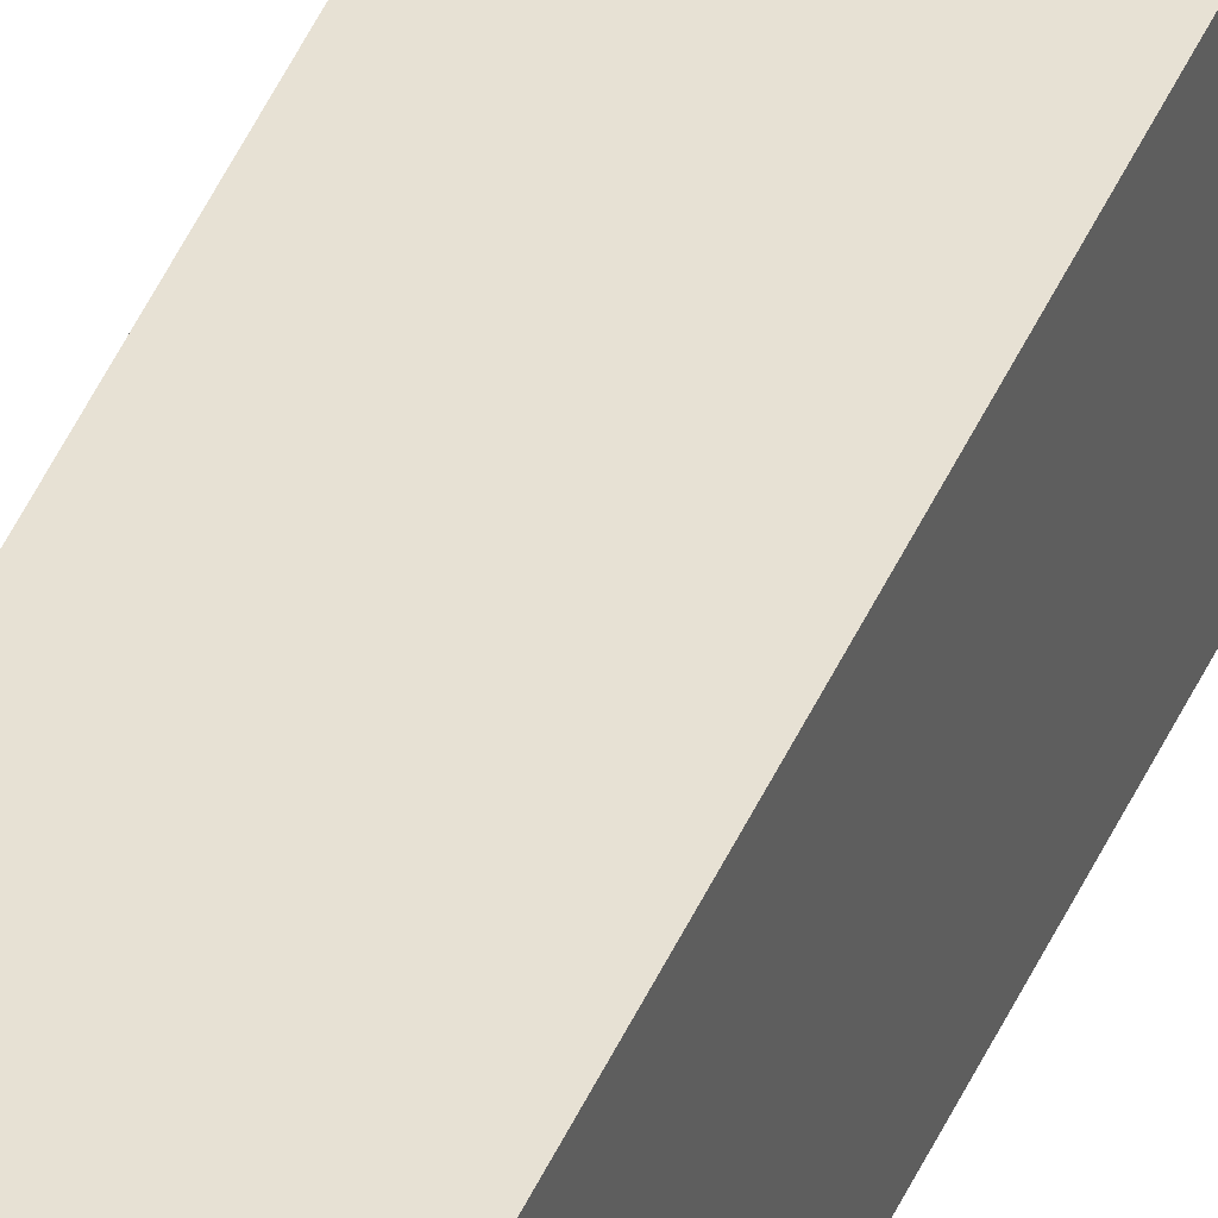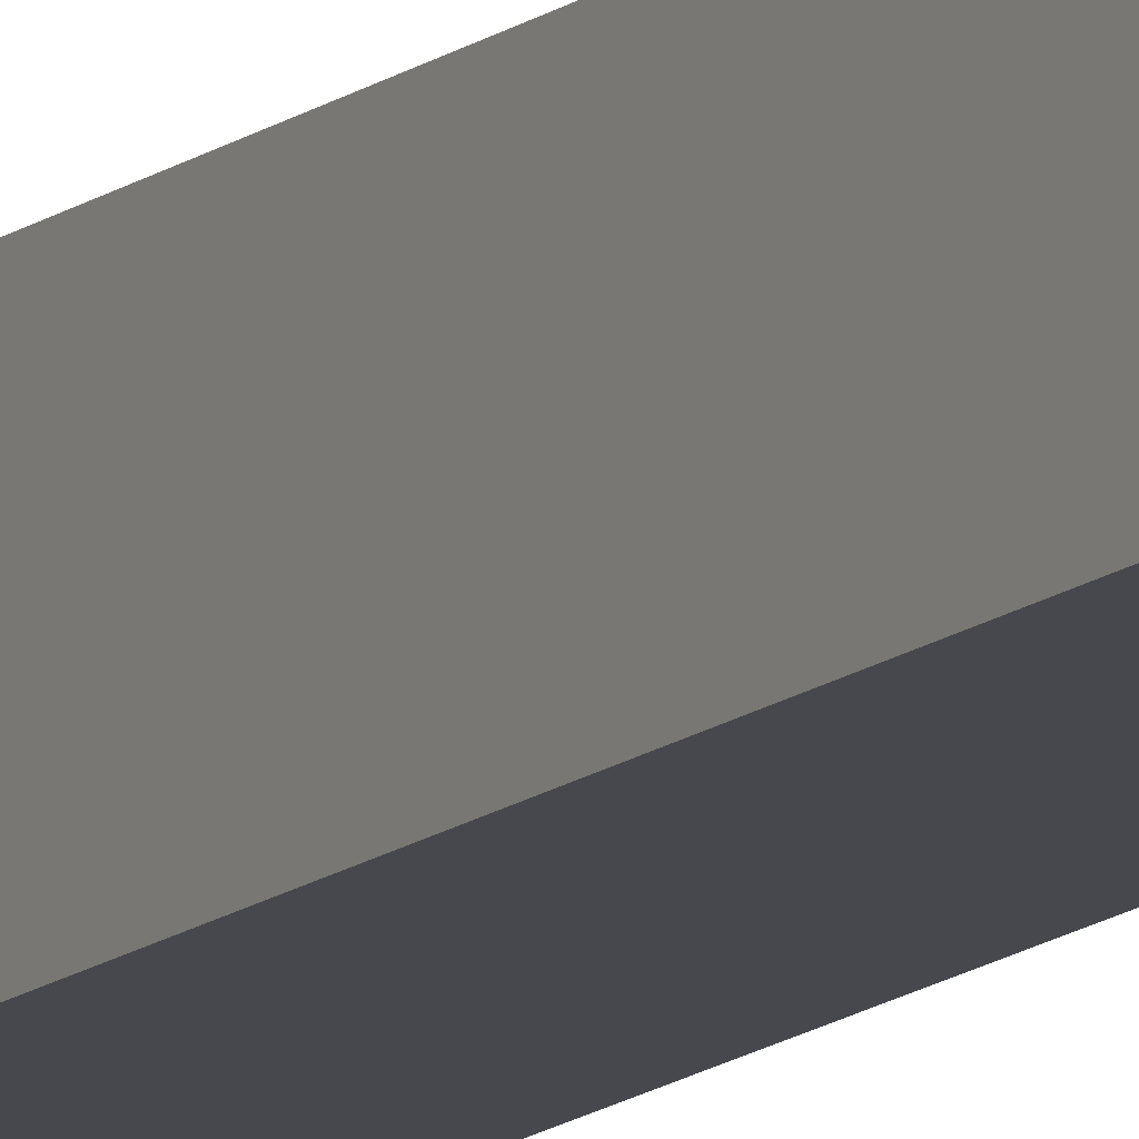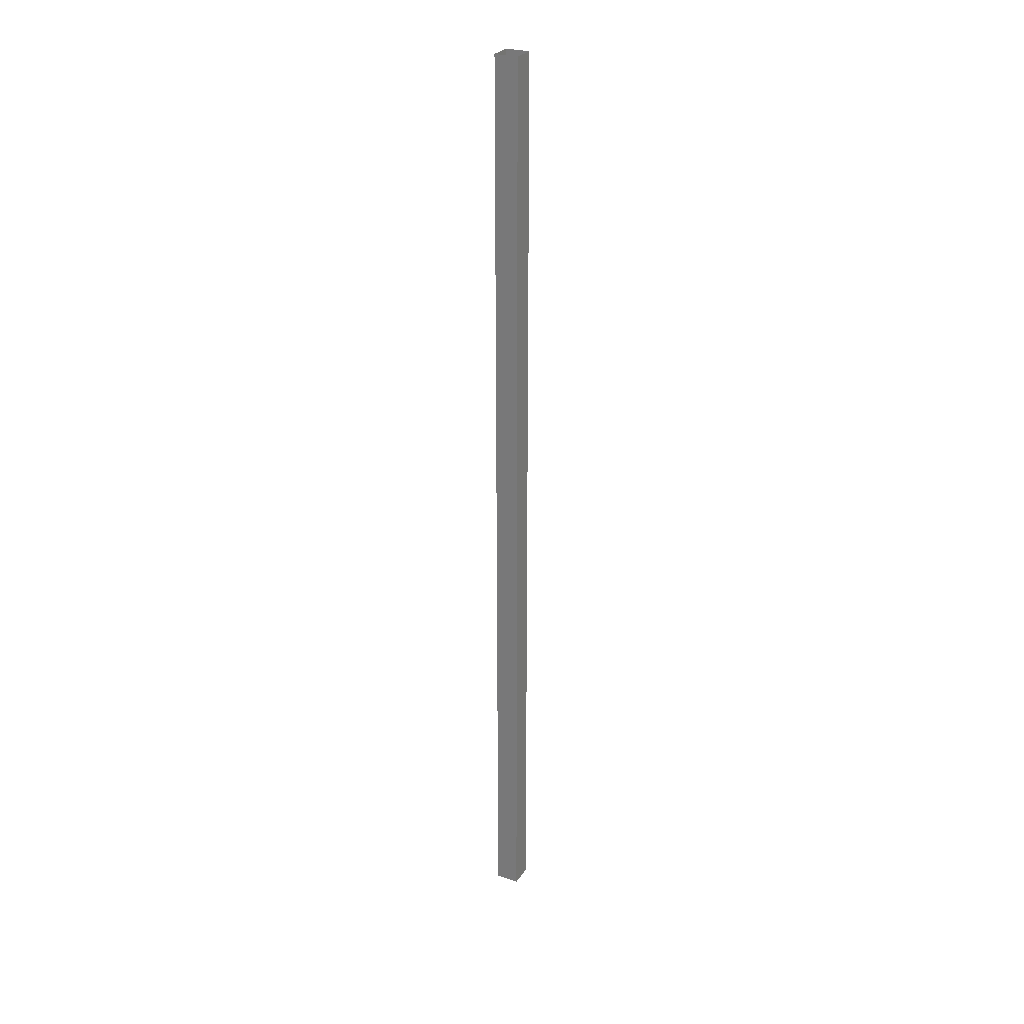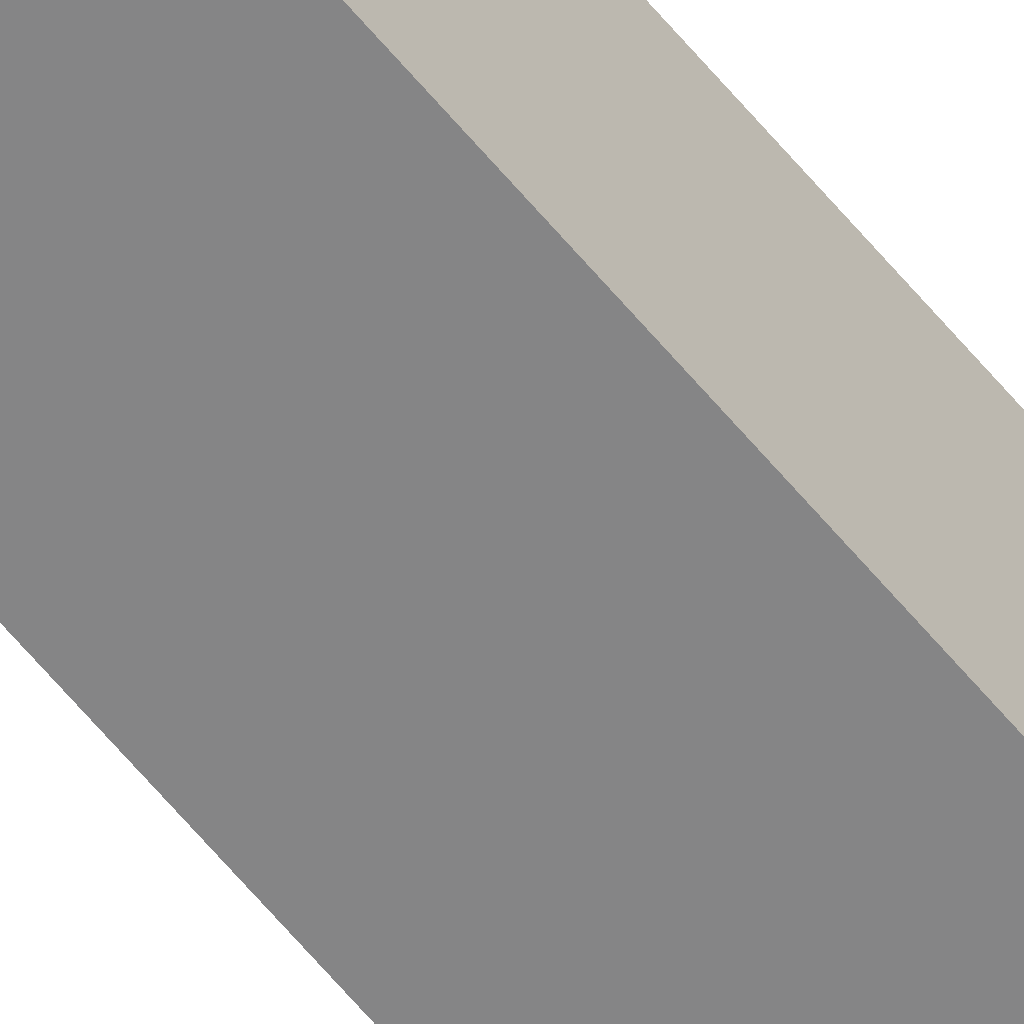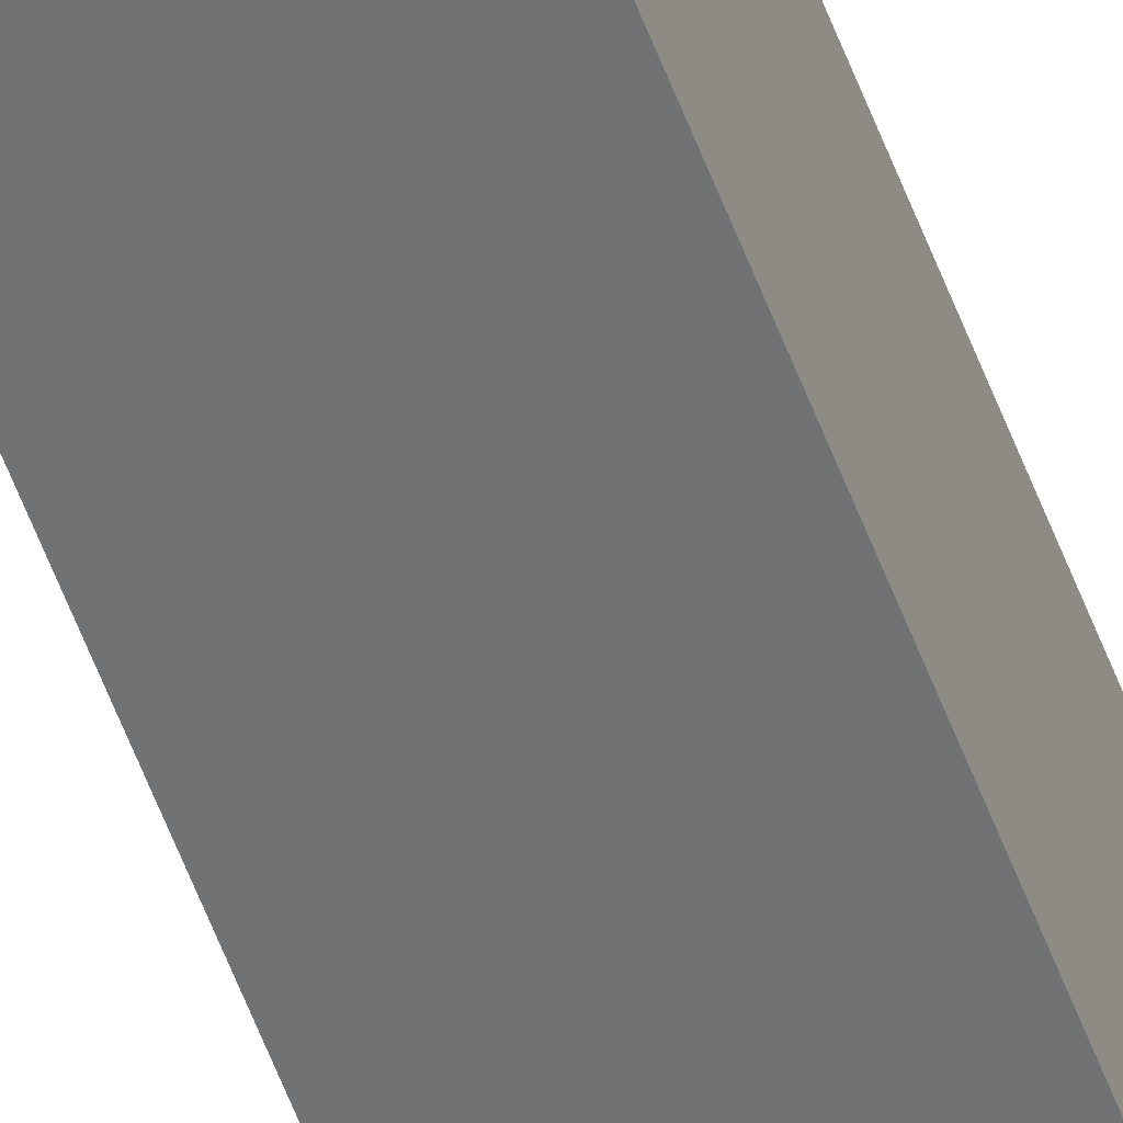
<metadata>
{"format":"obj","ext":"obj","renderer":"f3d","projection":"perspective","resolution":1024,"background":"white","views":[{"elev":39.5,"azim":20.4,"up":"+Z"},{"elev":-11.9,"azim":152.3,"up":"+Z"},{"elev":27.7,"azim":27.2,"up":"+Y"},{"elev":-61.9,"azim":-140.7,"up":"+Z"},{"elev":-55.6,"azim":20.0,"up":"+Z"}]}
</metadata>
<code>
g VFXSpotlight
v 0.25 -20 0.25
v -0.25 -20 0.25
v -0.25 0 0.25
v 0.25 0 0.25
v -0.25 -20 0.25
v -0.25 -20 -0.25
v -0.25 0 -0.25
v -0.25 0 0.25
v -0.25 -20 -0.25
v 0.25 -20 -0.25
v 0.25 0 -0.25
v -0.25 0 -0.25
v 0.25 0 0.25
v 0.25 0 -0.25
v 0.25 -20 -0.25
v 0.25 -20 0.25
g VFXSpotlight_0
f 3 2 1
f 4 3 1
f 7 6 5
f 8 7 5
f 11 10 9
f 12 11 9
f 15 14 13
f 16 15 13

</code>
